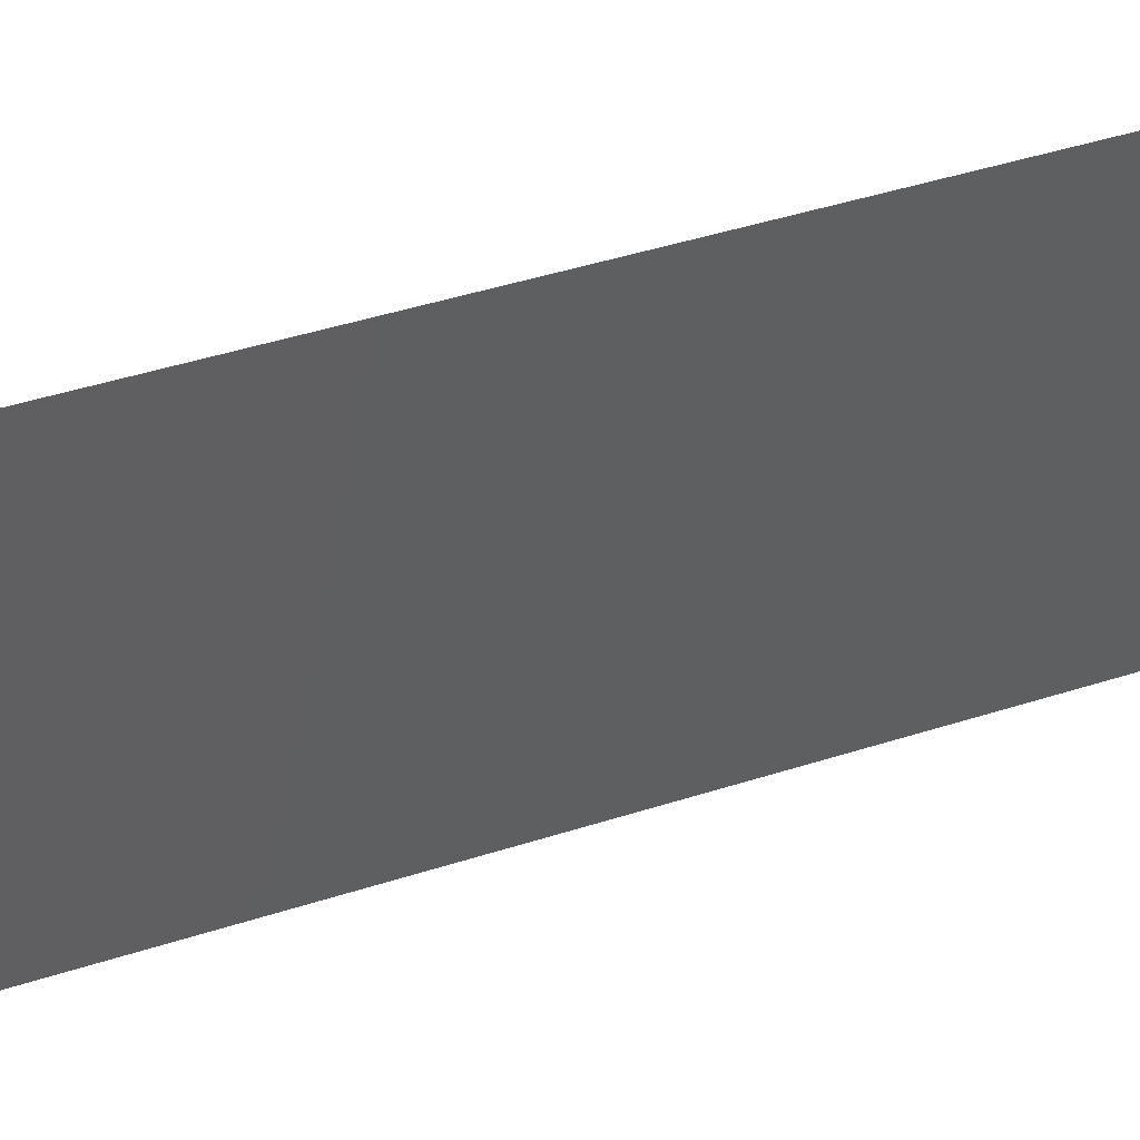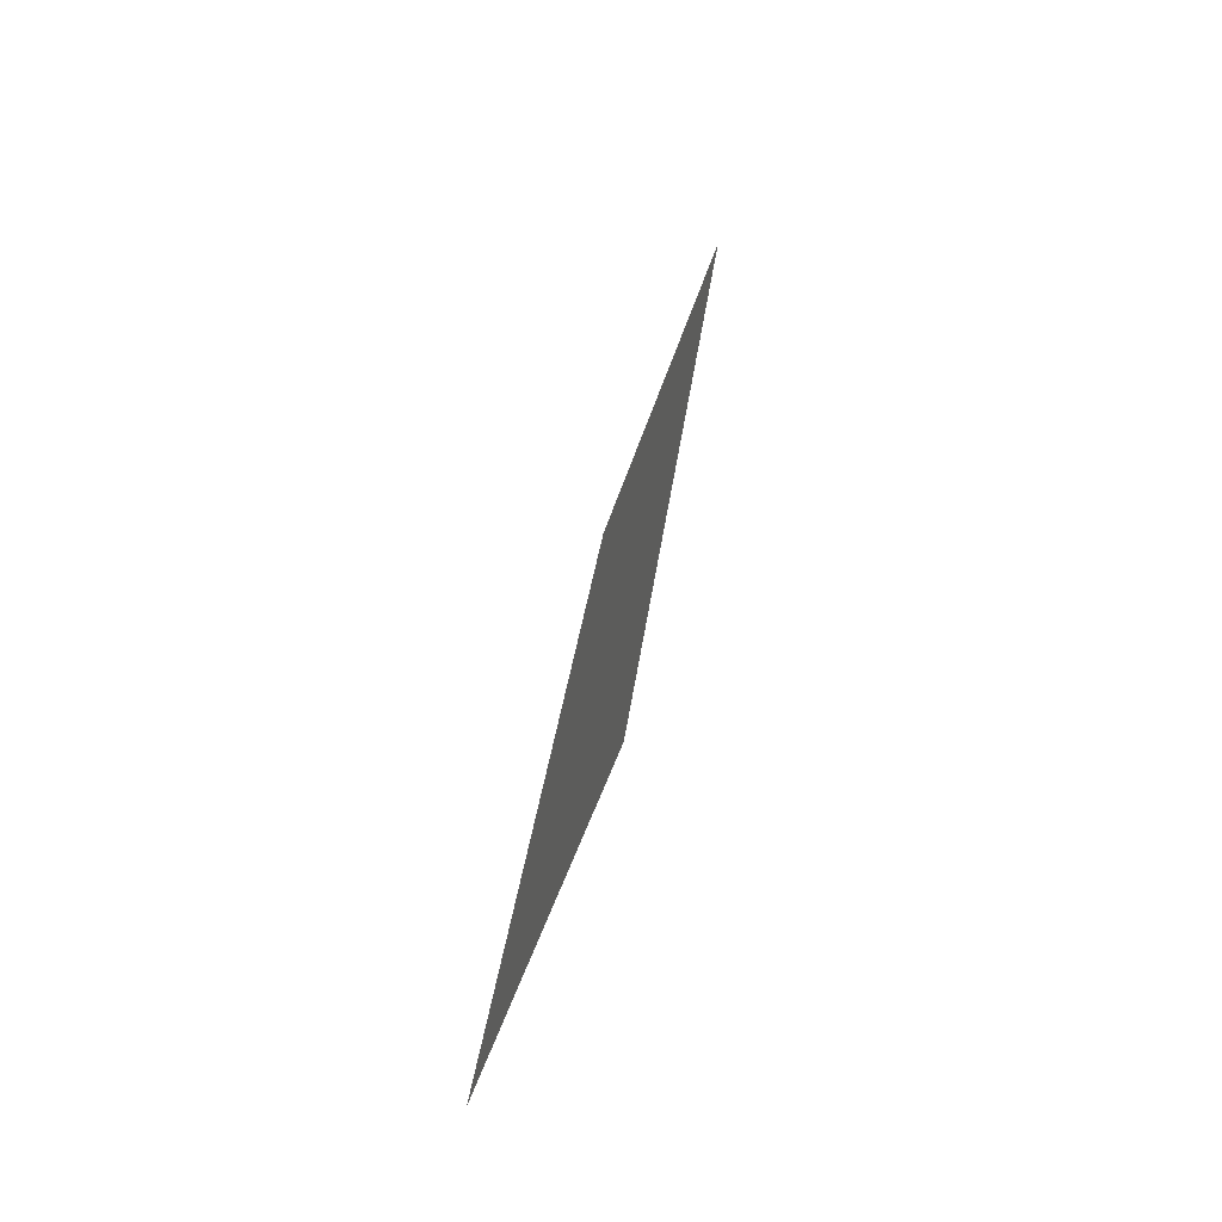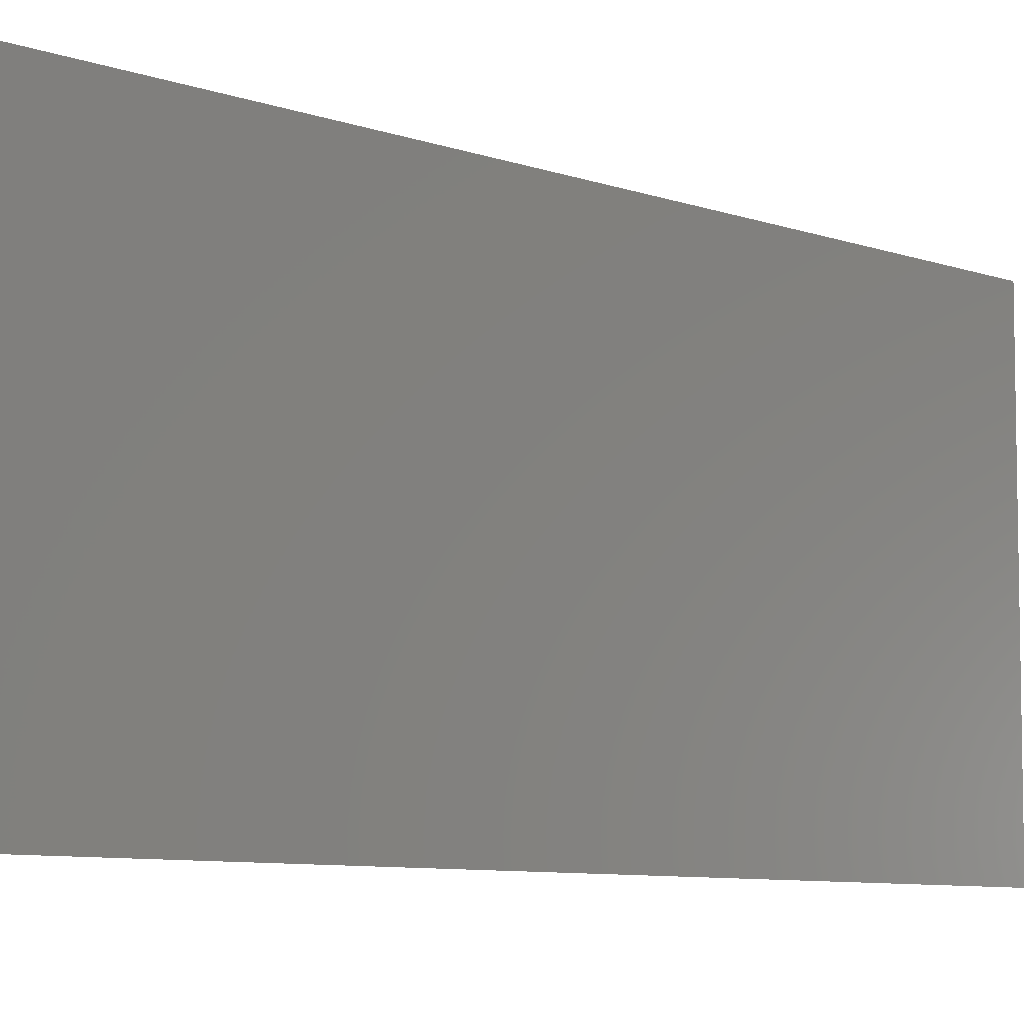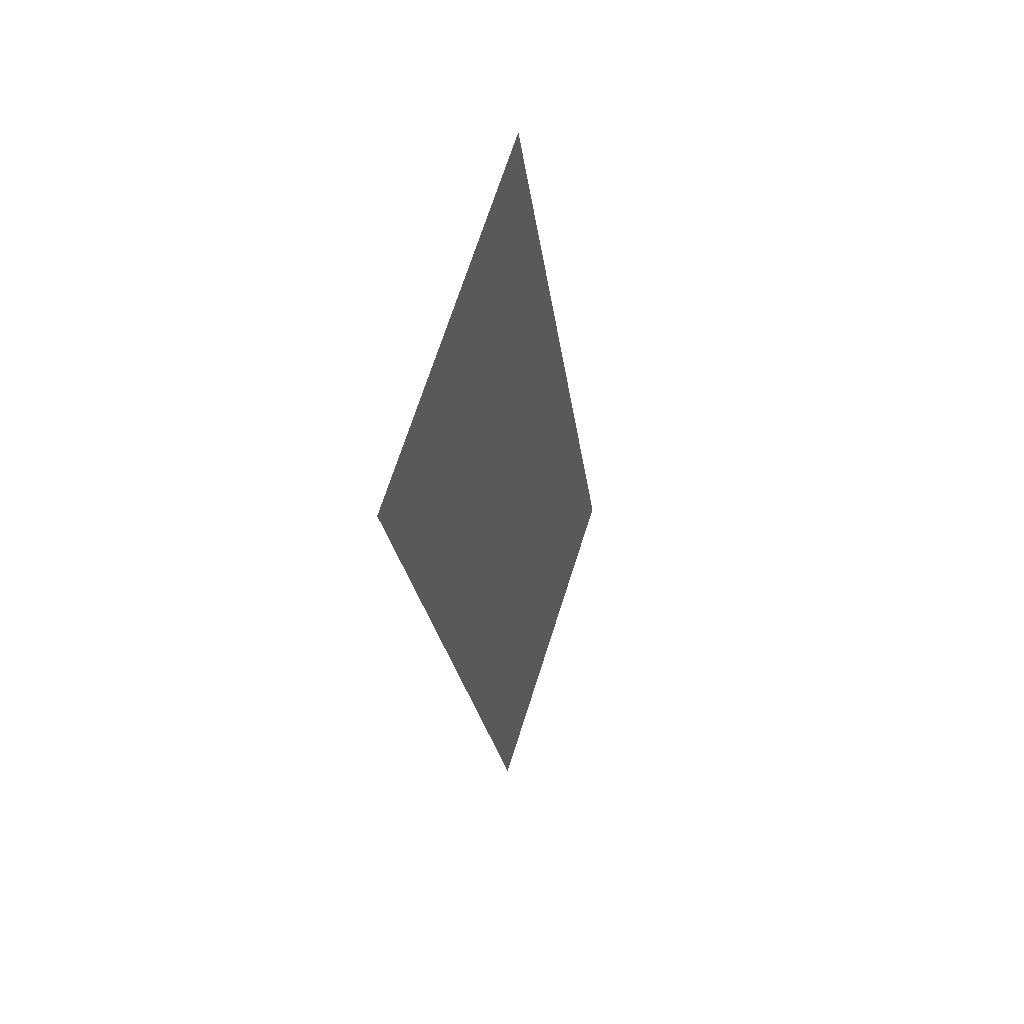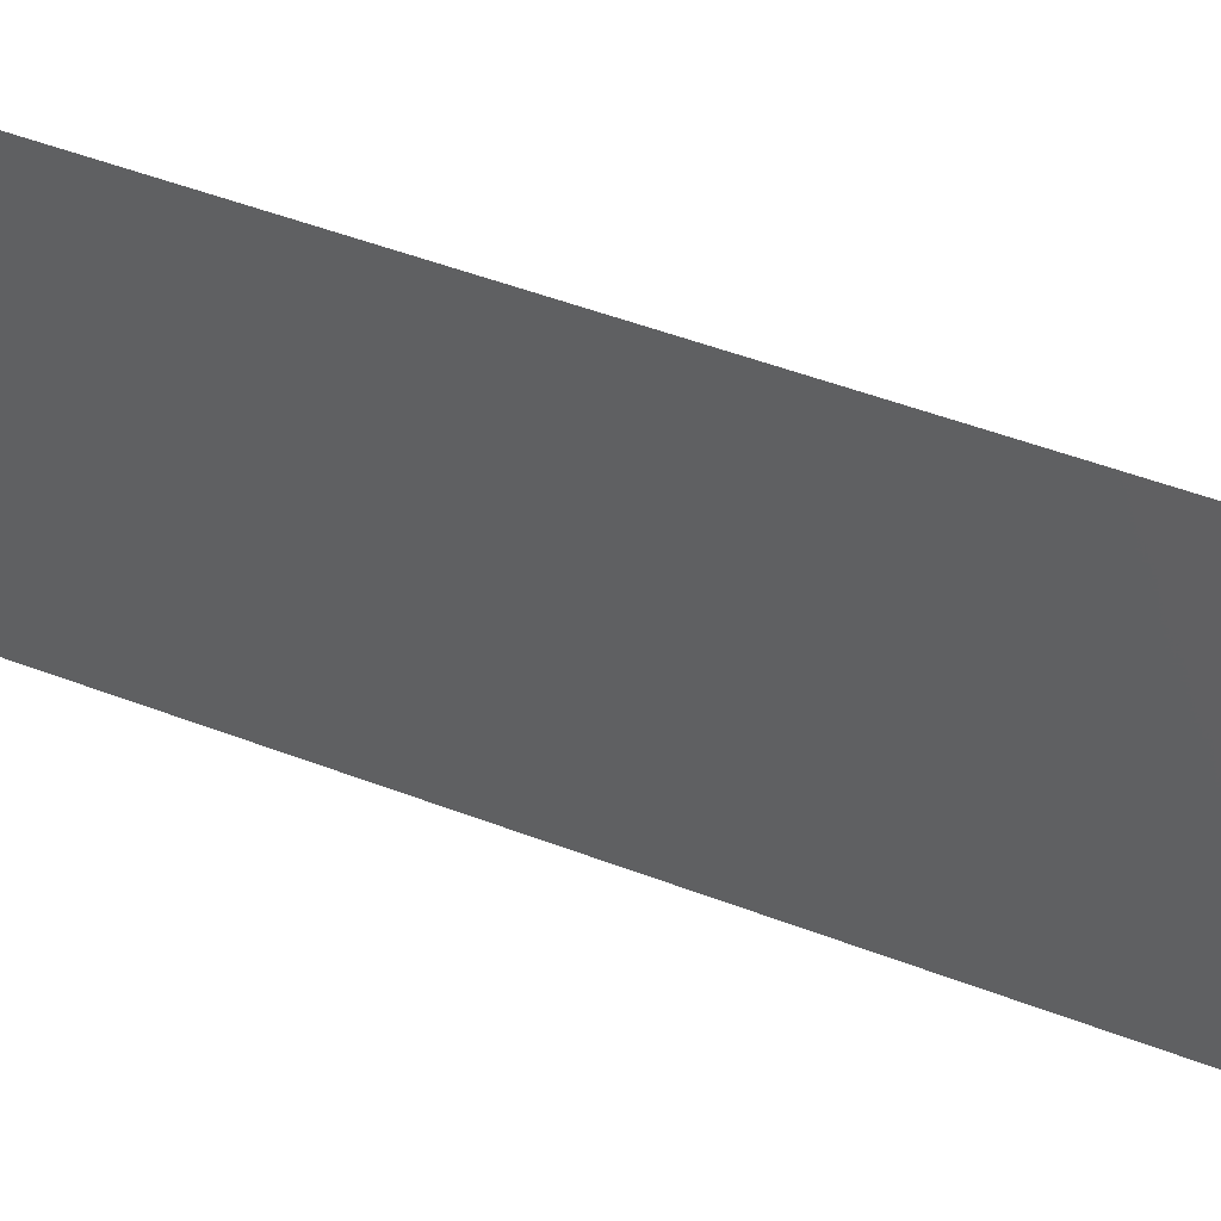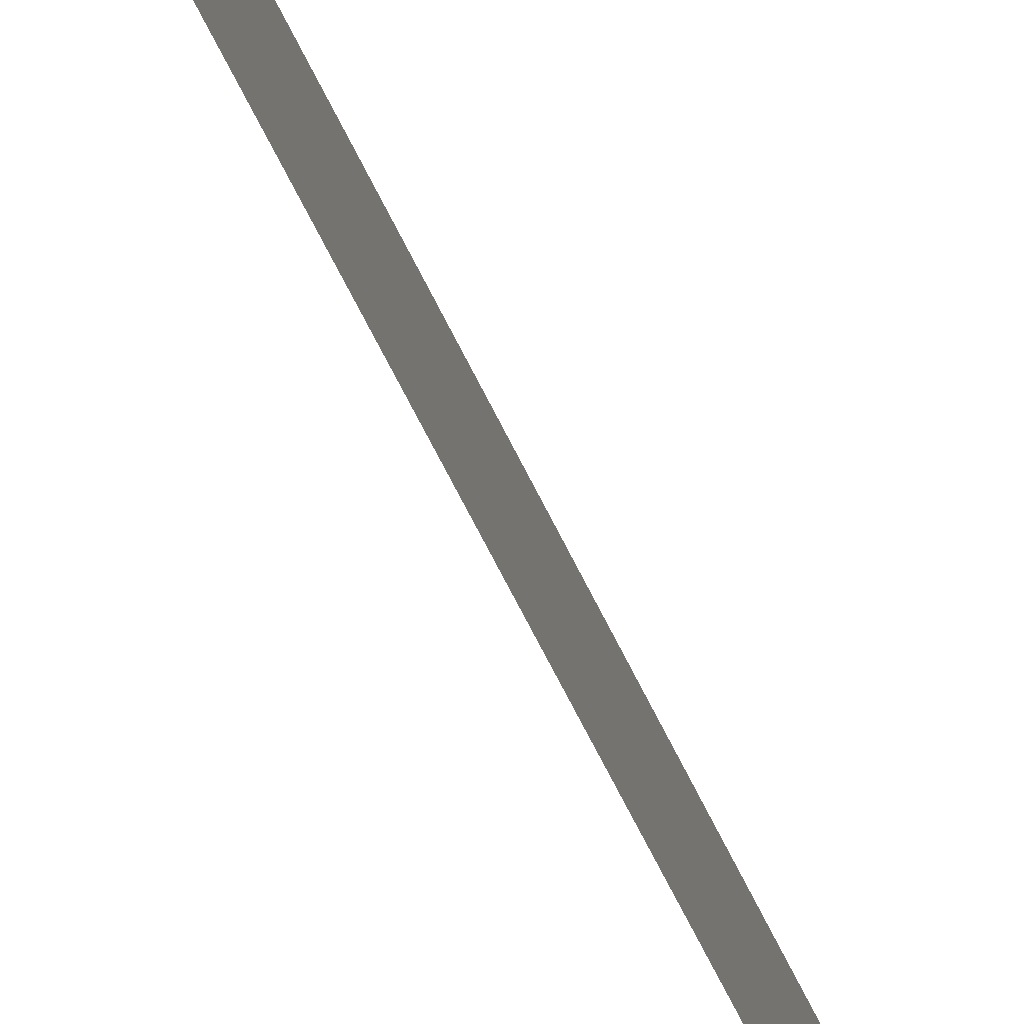
<metadata>
{"format":"stl","ext":"stl","renderer":"f3d","projection":"perspective","resolution":1024,"background":"white","views":[{"elev":45.4,"azim":62.8,"up":"+Z"},{"elev":-56.0,"azim":-18.7,"up":"+Y"},{"elev":-7.5,"azim":36.8,"up":"+Z"},{"elev":70.5,"azim":-162.2,"up":"+Y"},{"elev":50.3,"azim":105.8,"up":"+Z"},{"elev":-78.1,"azim":-159.3,"up":"+Z"}]}
</metadata>
<code>
# stl→obj: 18 verts, 22 faces
v 0.0138 0.04772 0.02
v 0.01271 0.03877 0.01139
v 0.0138 0.04772 0.01
v 0.008 0 0
v 0.009087 0.008948 0.008611
v 0.008 0 0.01
v 0.01235 0.03579 0.02
v 0.00945 0.01193 0
v 0.01156 0.02933 0.01023
v 0.01022 0.01831 0.009807
v 0.0109 0.02386 0
v 0.0109 0.02386 0.02
v 0.00945 0.01193 0.02
v 0.01235 0.03579 0
v 0.008 0 0.02
v 0.008642 0.005281 0.01482
v 0.0138 0.04772 0
v 0.01316 0.04244 0.005177
f 1 2 3
f 4 5 6
f 7 2 1
f 8 5 4
f 9 10 11
f 12 10 9
f 13 10 12
f 14 9 11
f 12 9 7
f 11 10 8
f 15 16 13
f 17 18 14
f 14 2 9
f 13 5 10
f 14 18 2
f 13 16 5
f 10 5 8
f 9 2 7
f 3 18 17
f 6 16 15
f 5 16 6
f 2 18 3

</code>
